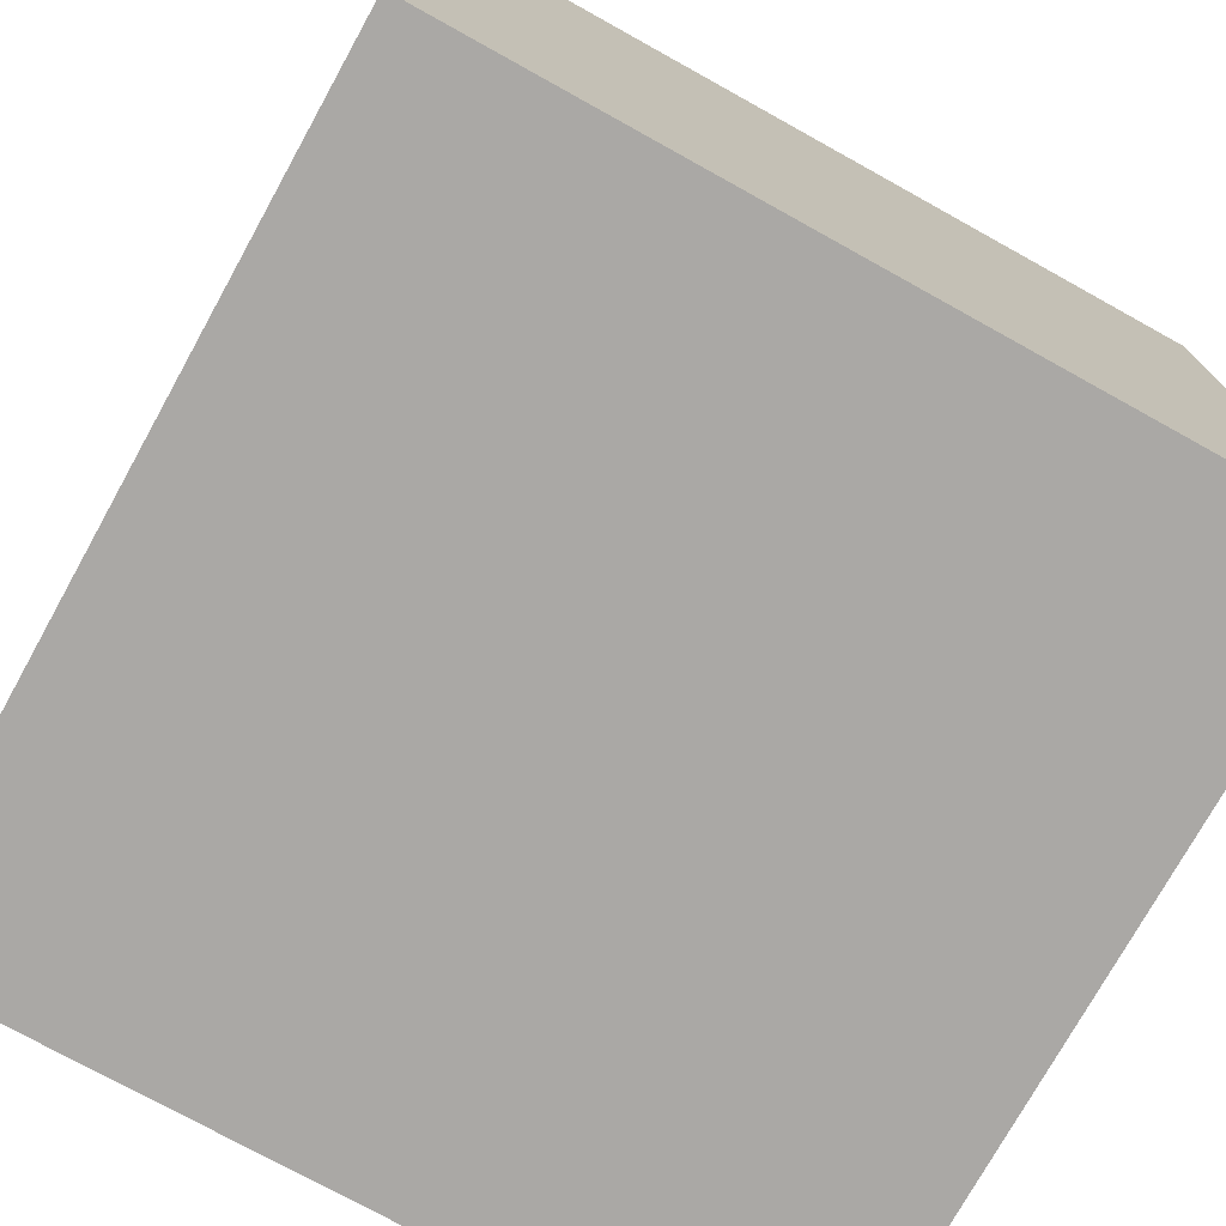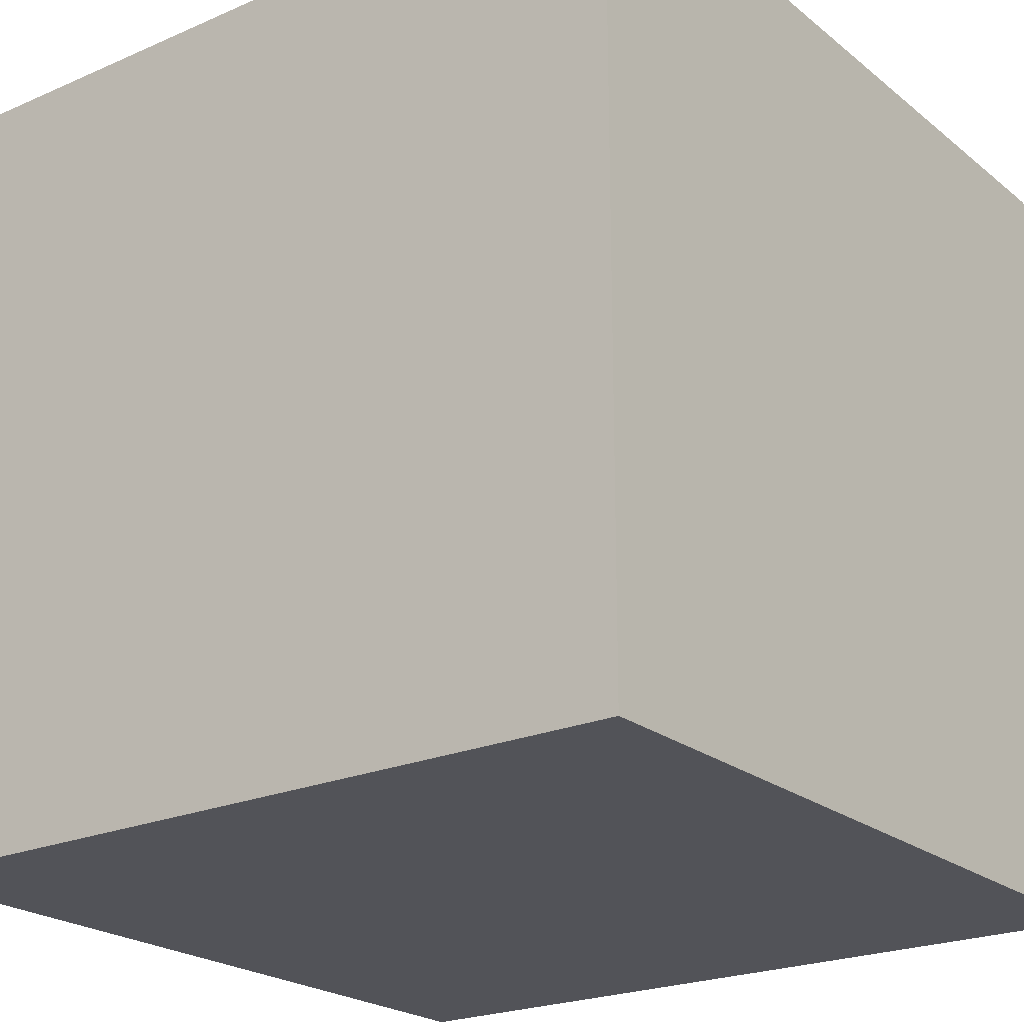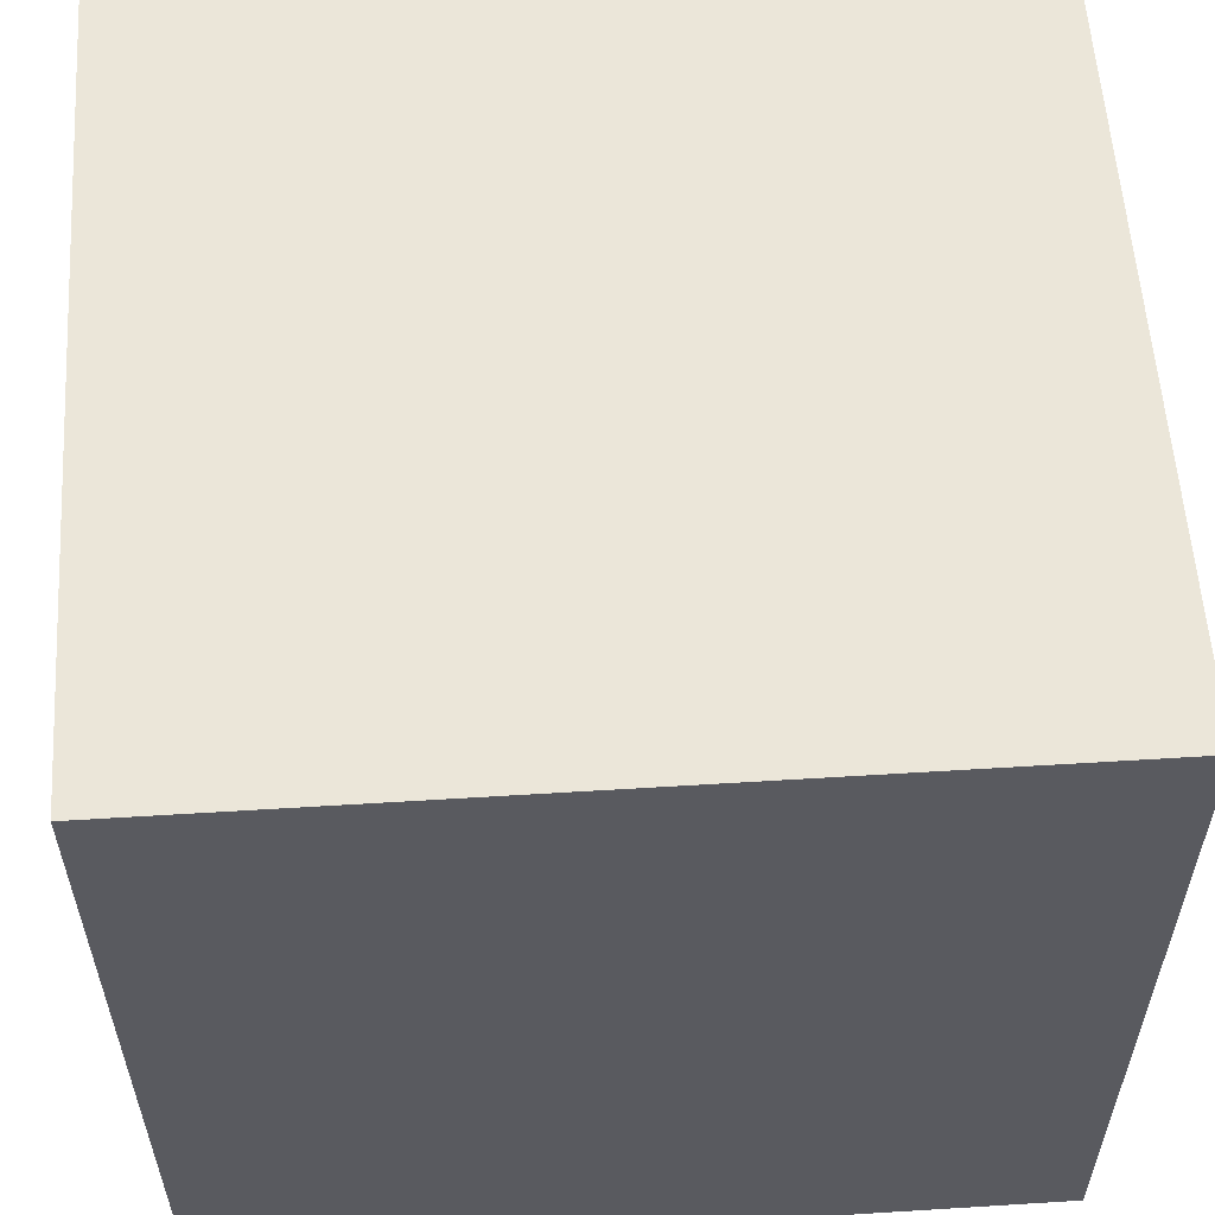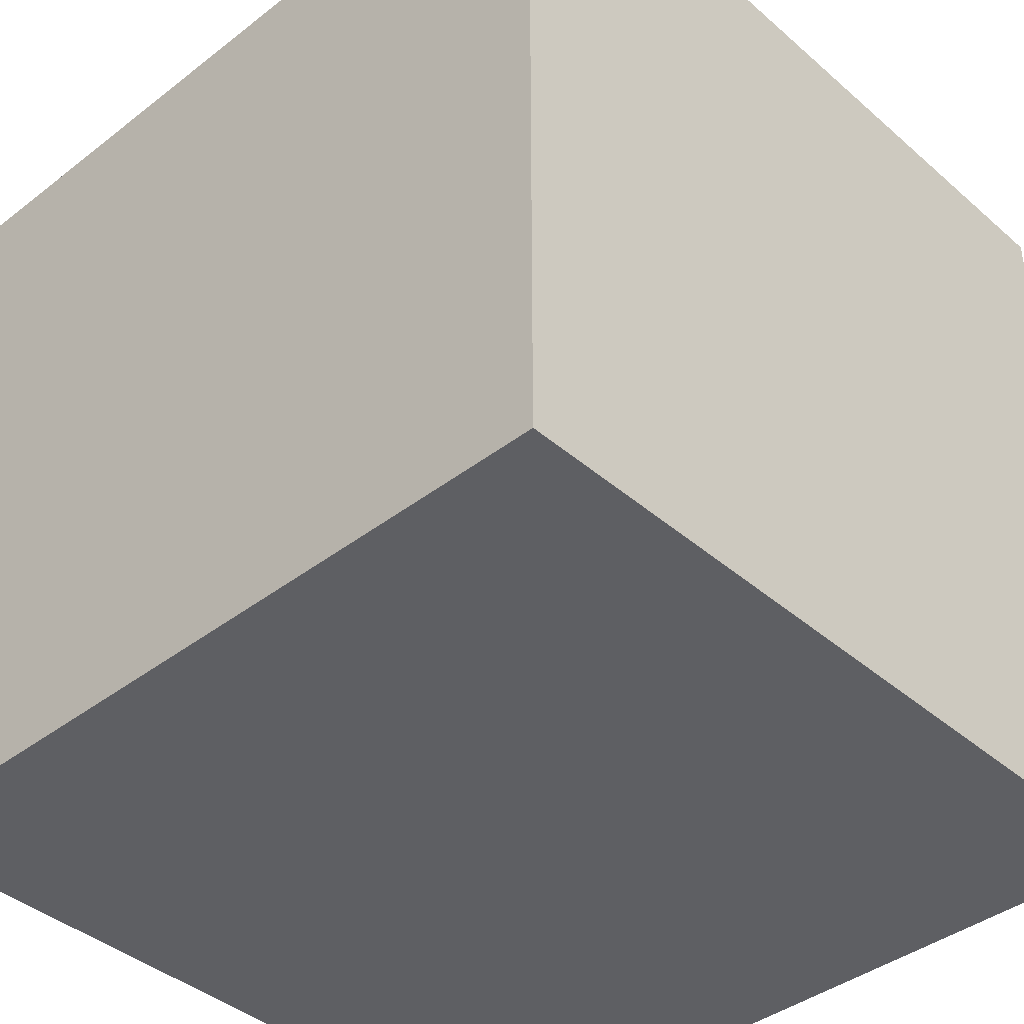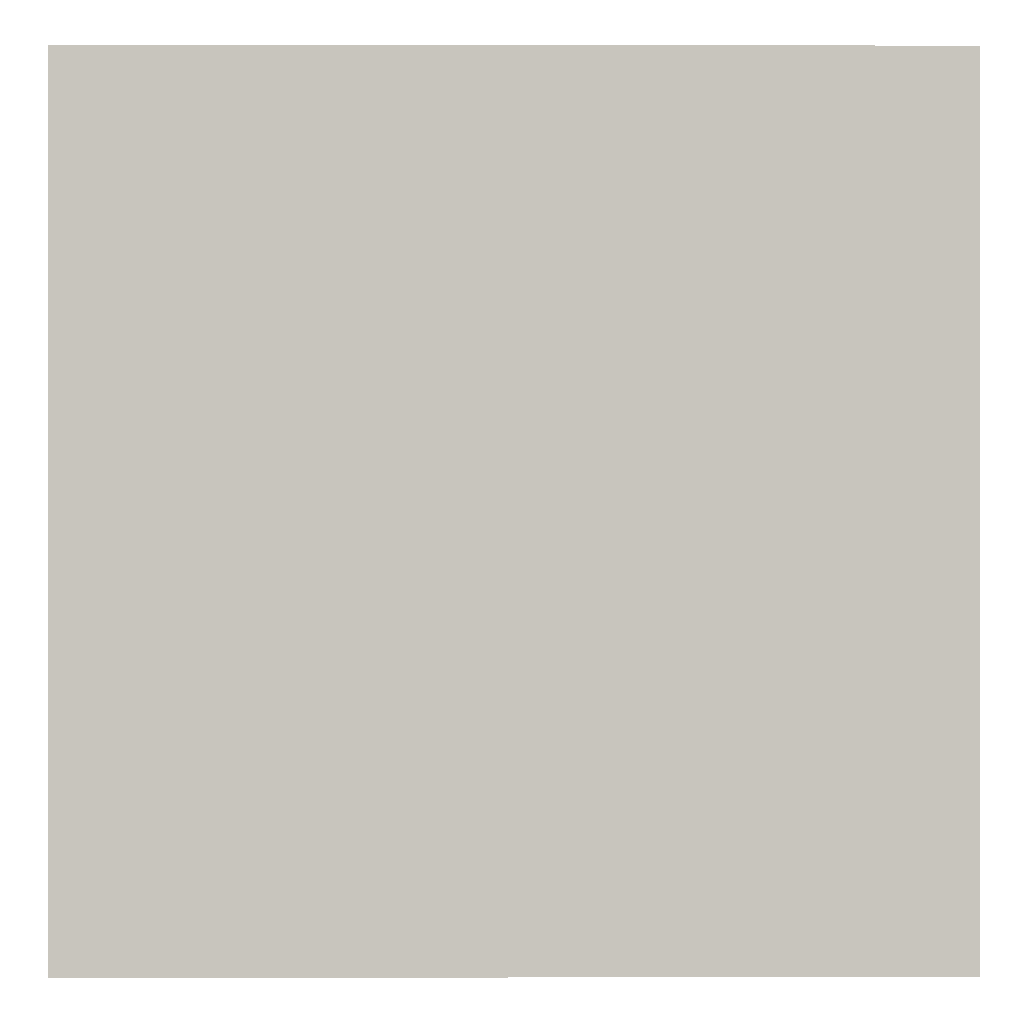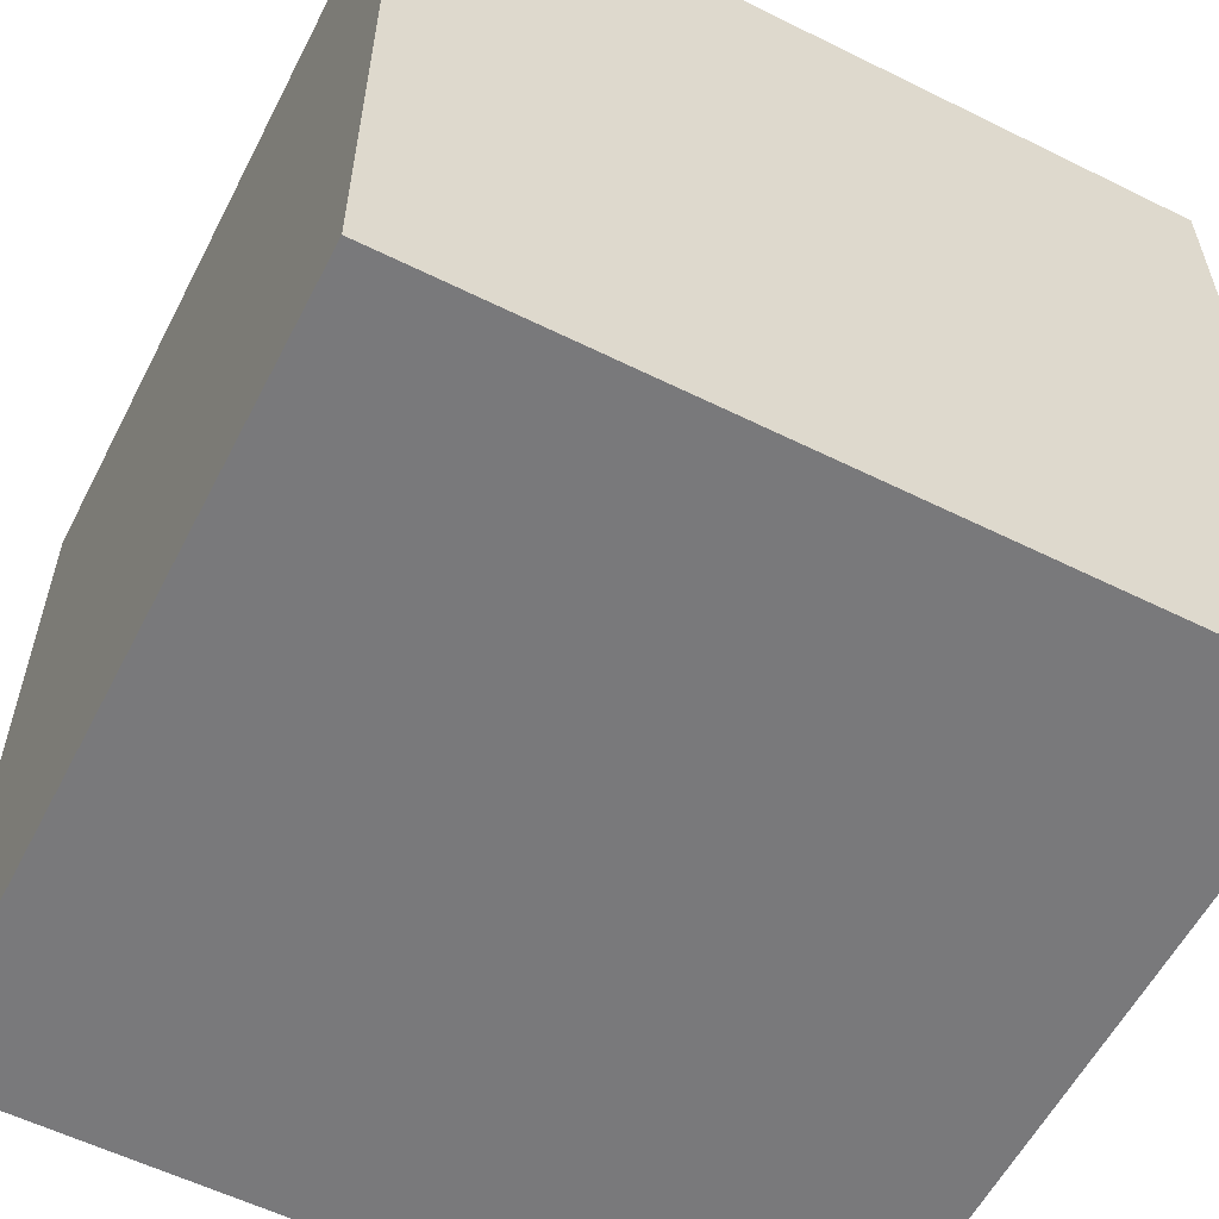
<metadata>
{"format":"obj","ext":"obj","renderer":"f3d","projection":"perspective","resolution":1024,"background":"white","views":[{"elev":-75.1,"azim":61.0,"up":"+Z"},{"elev":-22.6,"azim":-143.2,"up":"+Y"},{"elev":57.5,"azim":-3.7,"up":"+Z"},{"elev":-40.5,"azim":-46.6,"up":"+Y"},{"elev":-0.1,"azim":179.7,"up":"+Y"},{"elev":-57.9,"azim":-117.1,"up":"+Z"}]}
</metadata>
<code>
v  -12.5 0 12.5
v  -12.5 0 -12.5
v  12.5 0 -12.5
v  12.5 0 12.5
v  -12.5 25 12.5
v  12.5 25 12.5
v  12.5 25 -12.5
v  -12.5 25 -12.5
g Box027
f 1 2 3 4
f 5 6 7 8
f 1 4 6 5
f 4 3 7 6
f 3 2 8 7
f 2 1 5 8

</code>
